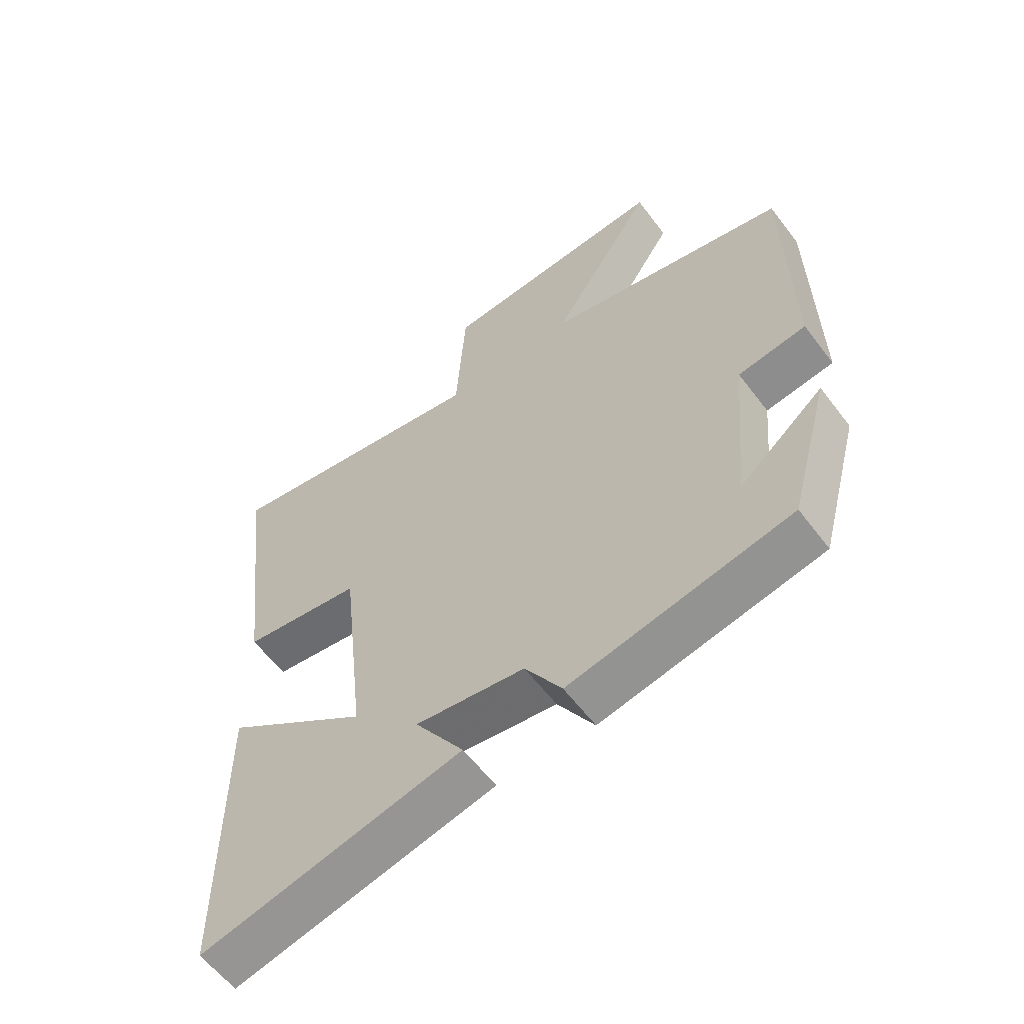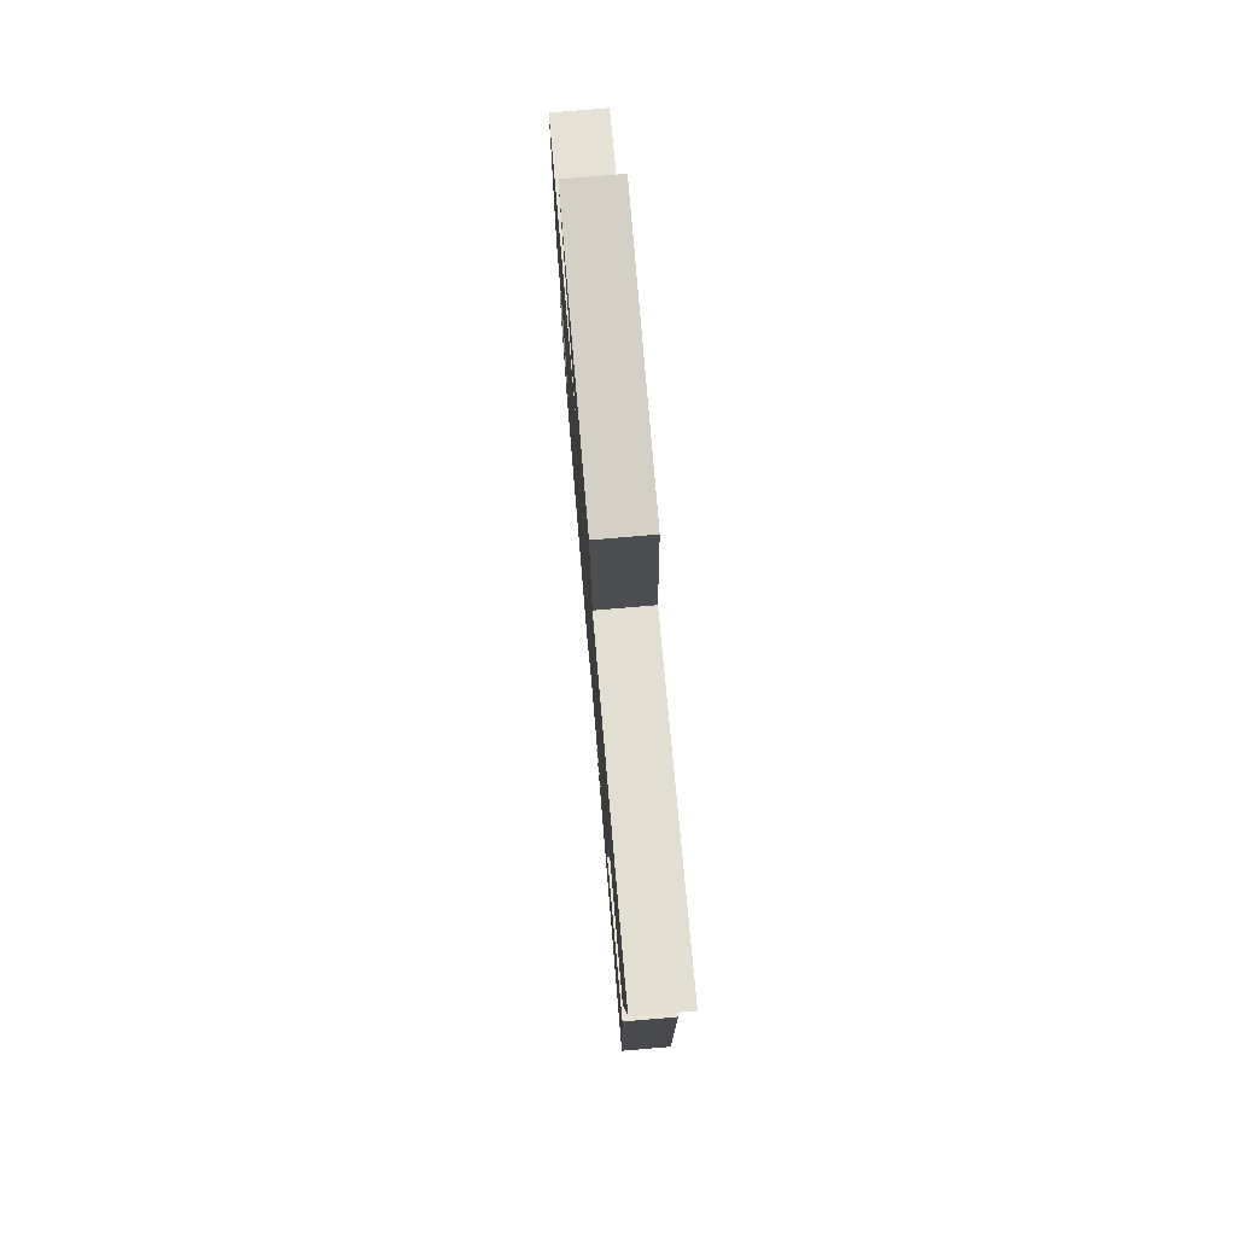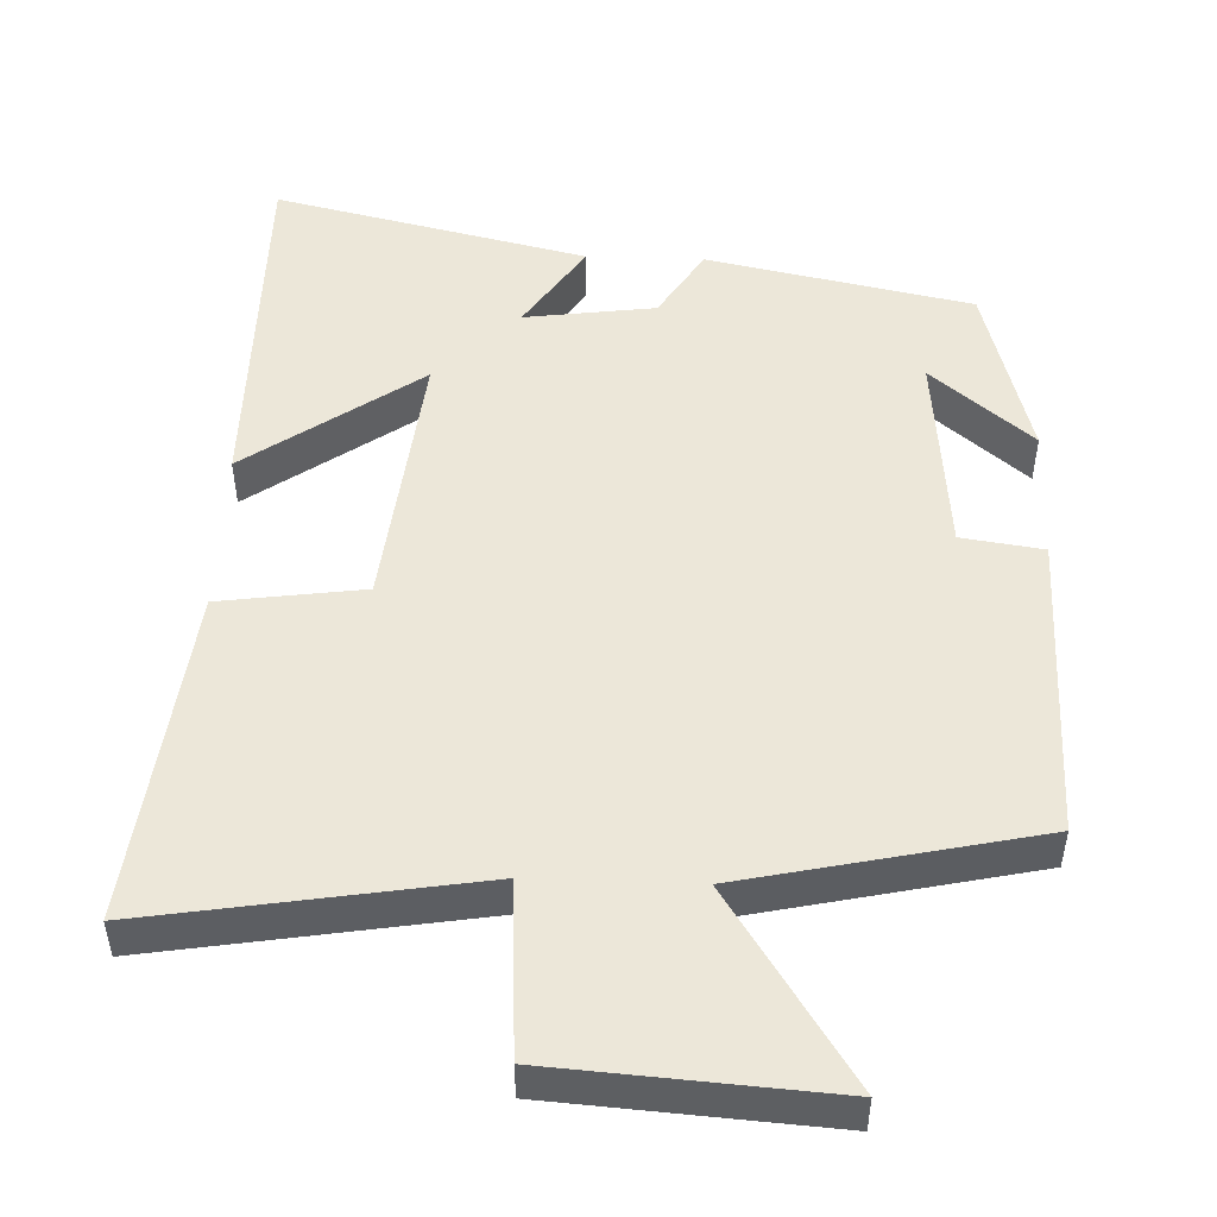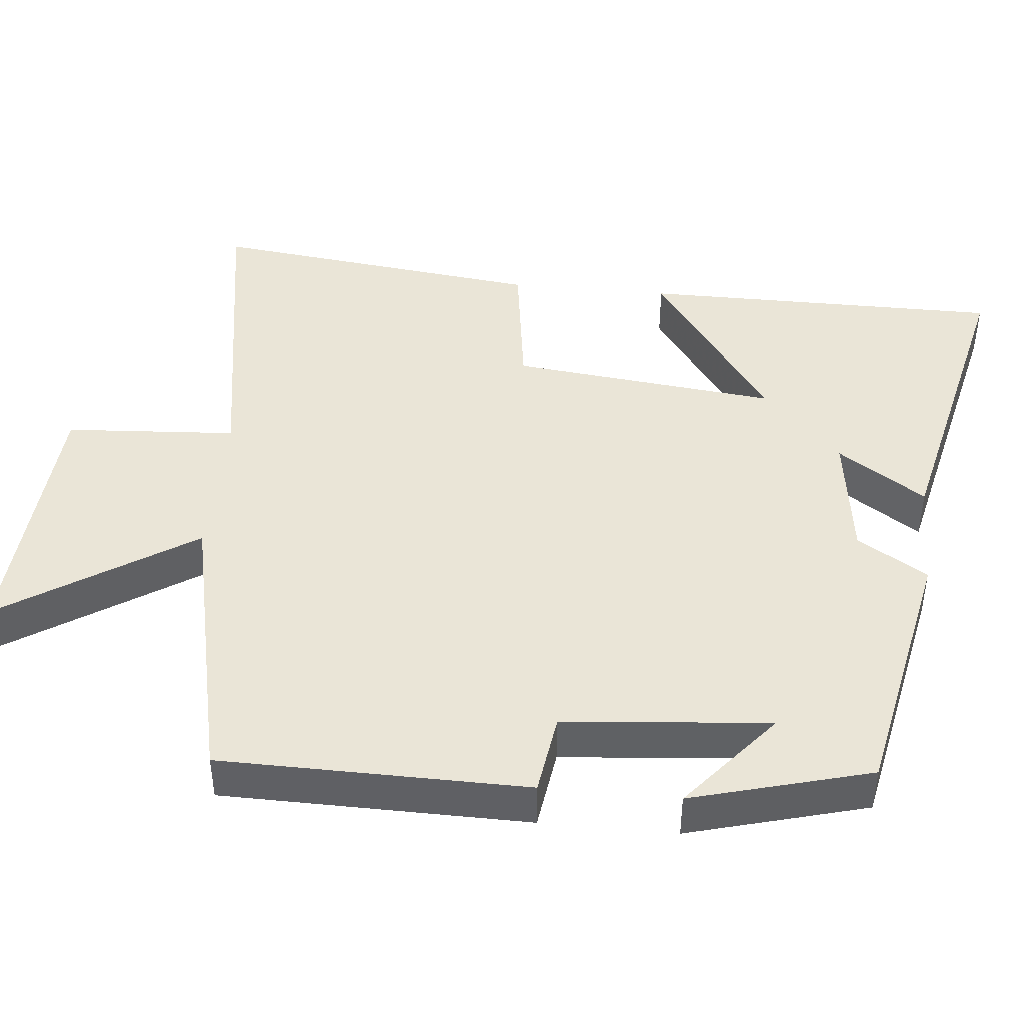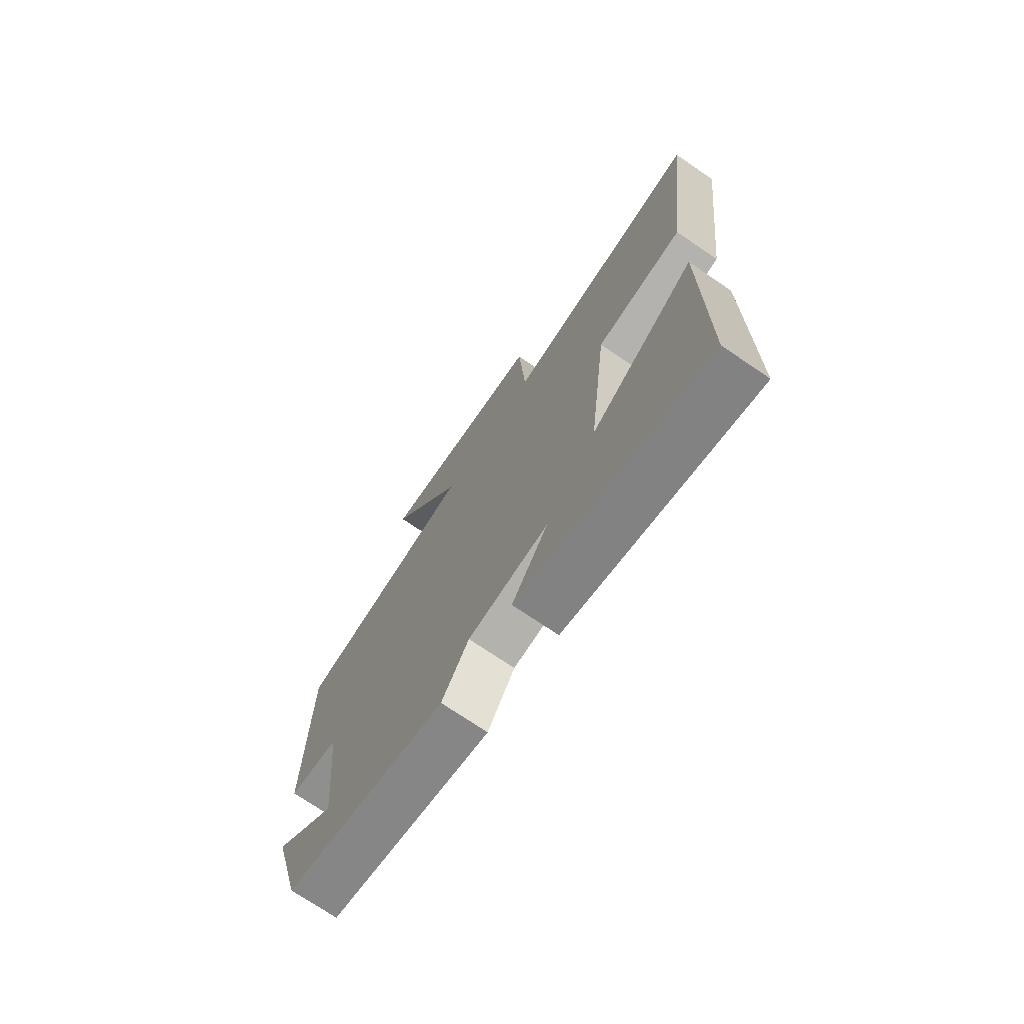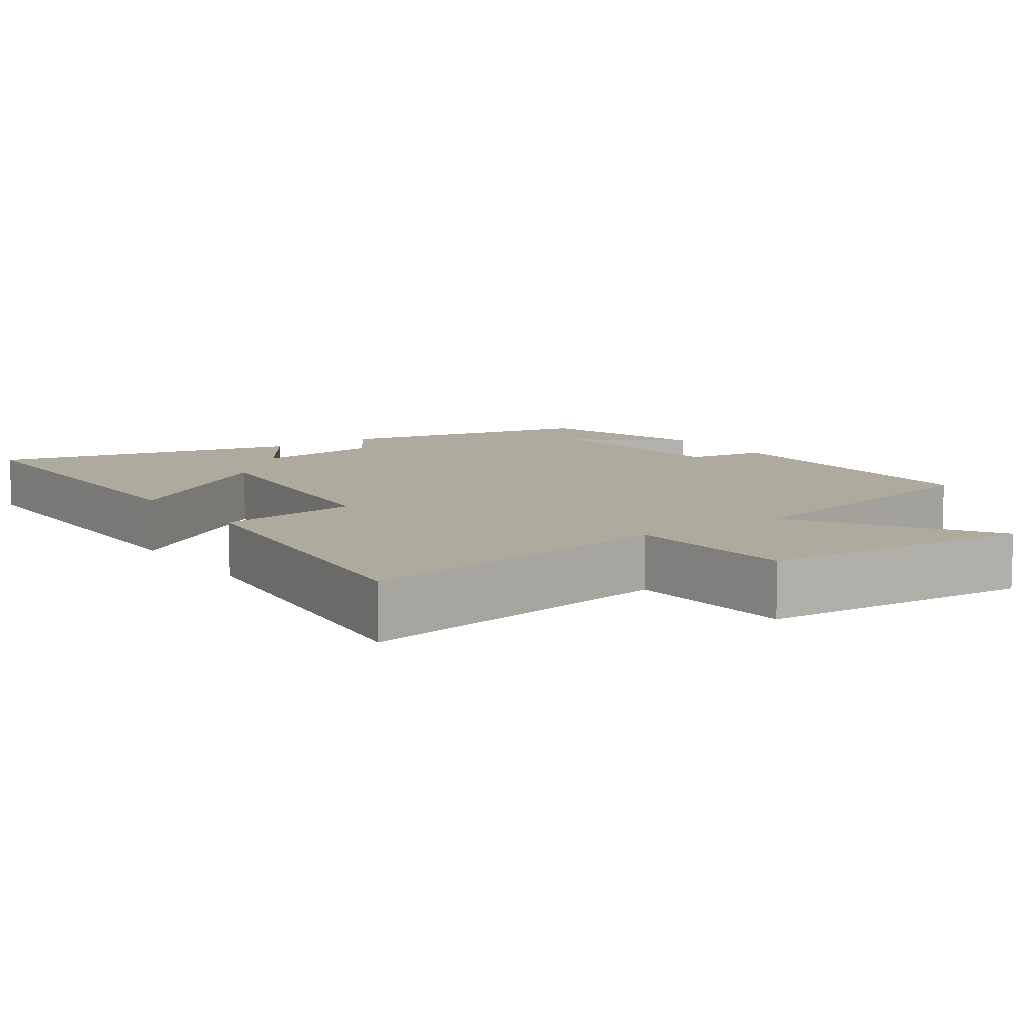
<metadata>
{"format":"obj","ext":"obj","renderer":"f3d","projection":"perspective","resolution":1024,"background":"white","views":[{"elev":-59.3,"azim":36.9,"up":"+Z"},{"elev":76.6,"azim":-94.9,"up":"+Z"},{"elev":49.7,"azim":2.1,"up":"+Y"},{"elev":44.0,"azim":95.5,"up":"+Y"},{"elev":-72.7,"azim":-124.3,"up":"+Z"},{"elev":9.2,"azim":-34.9,"up":"+Y"}]}
</metadata>
<code>
v 0.434 0.07 -0.427
v 0.078 0.07 -0.5
v 0.019 0.07 -0.405
v -0.157 0.07 -0.381
v -0.078 0.07 -0.5
v -0.499 0.07 -0.598
v -0.5 0.07 -0.107
v -0.267 0.07 -0.272
v -0.307 0.07 0.09
v -0.5 0.07 0.117
v -0.554 0.07 0.572
v -0.116 0.07 0.5
v -0.101 0.07 0.733
v 0.269 0.07 0.759
v 0.102 0.07 0.5
v 0.495 0.07 0.414
v 0.5 0.07 -0.002
v 0.39 0.07 -0.018
v 0.364 0.07 -0.298
v 0.5 0.07 -0.184
v 0.434 0 -0.427
v 0.078 0 -0.5
v 0.019 0 -0.405
v -0.157 0 -0.381
v -0.078 0 -0.5
v -0.499 0 -0.598
v -0.5 0 -0.107
v -0.267 0 -0.272
v -0.307 0 0.09
v -0.5 0 0.117
v -0.554 0 0.572
v -0.116 0 0.5
v -0.101 0 0.733
v 0.269 0 0.759
v 0.102 0 0.5
v 0.495 0 0.414
v 0.5 0 -0.002
v 0.39 0 -0.018
v 0.364 0 -0.298
v 0.5 0 -0.184
f 19 20 1
f 15 16 17 18
f 15 18 19
f 12 13 14 15
f 12 15 19
f 9 10 11 12
f 8 9 12 19
f 5 6 7 8
f 4 5 8
f 3 4 8 19
f 1 2 3 19
f 21 40 39
f 38 37 36 35
f 39 38 35
f 35 34 33 32
f 39 35 32
f 32 31 30 29
f 39 32 29 28
f 28 27 26 25
f 28 25 24
f 39 28 24 23
f 39 23 22 21
f 1 21 22 2
f 2 22 23 3
f 3 23 24 4
f 4 24 25 5
f 5 25 26 6
f 6 26 27 7
f 7 27 28 8
f 8 28 29 9
f 9 29 30 10
f 10 30 31 11
f 11 31 32 12
f 12 32 33 13
f 13 33 34 14
f 14 34 35 15
f 15 35 36 16
f 16 36 37 17
f 17 37 38 18
f 18 38 39 19
f 19 39 40 20
f 20 40 21 1

</code>
